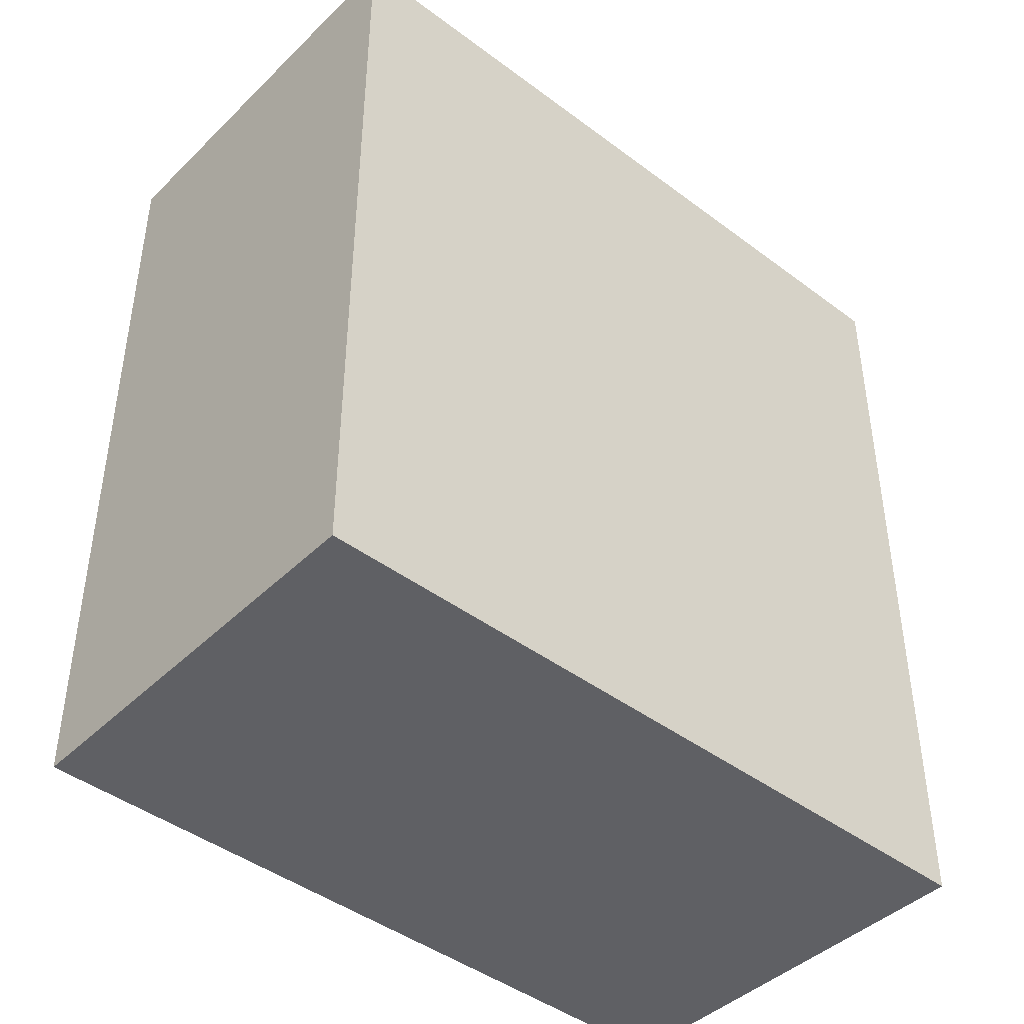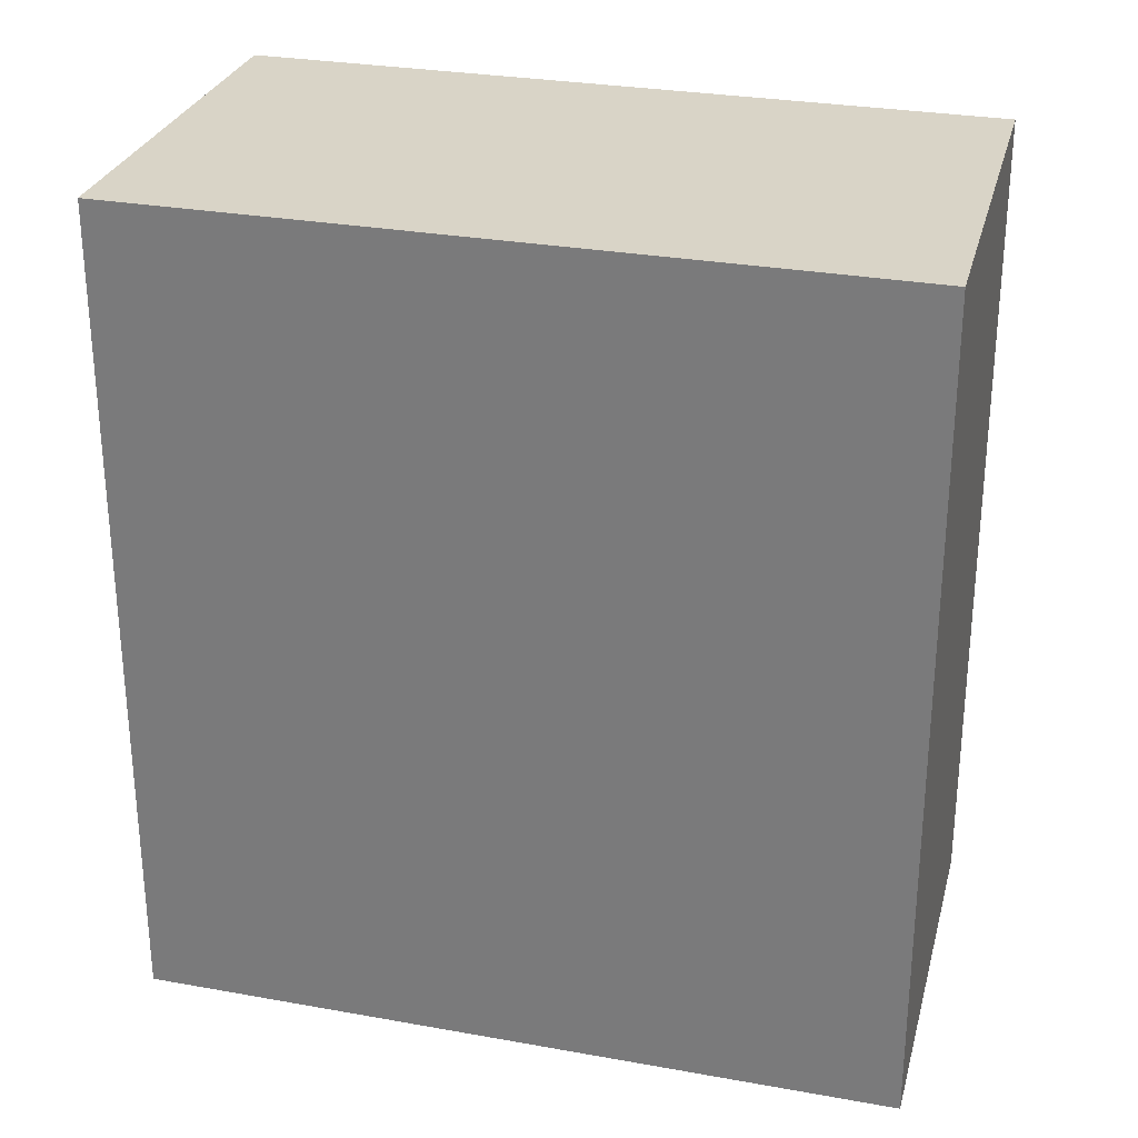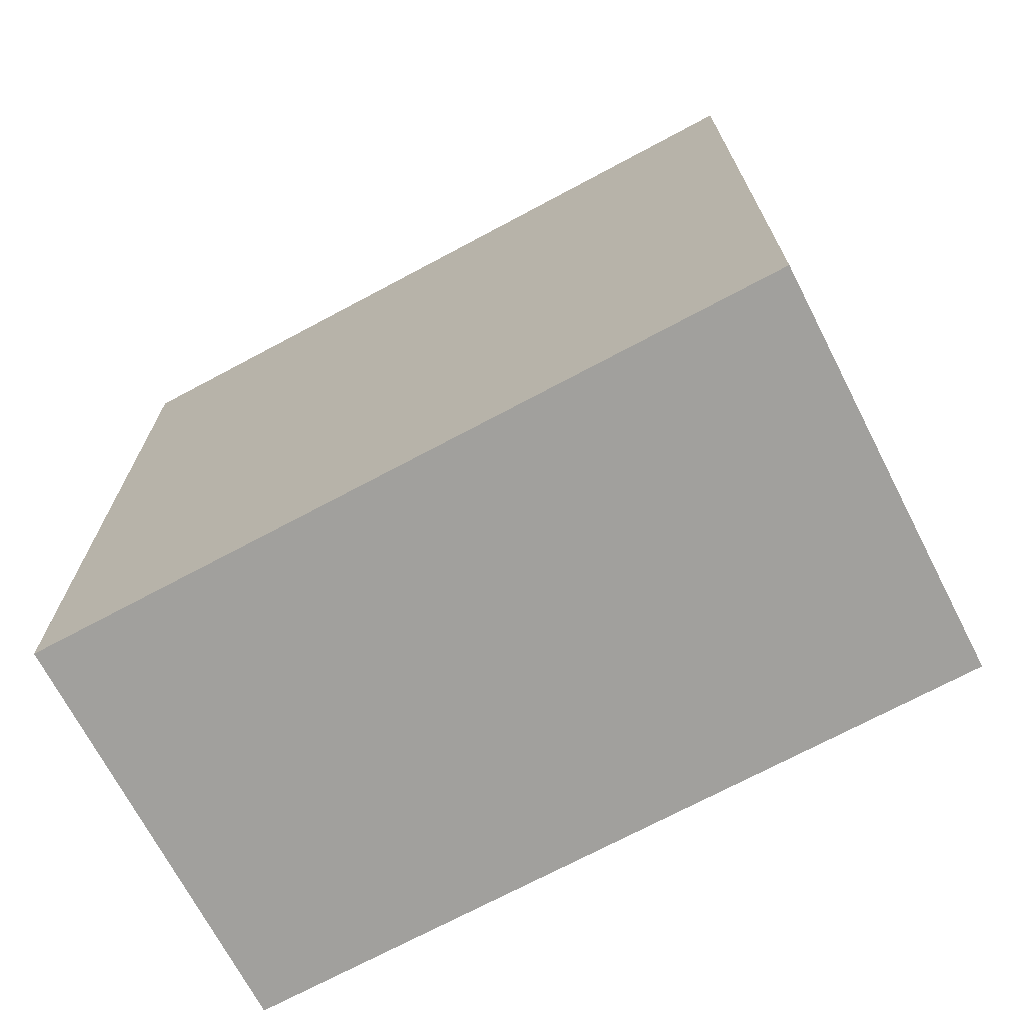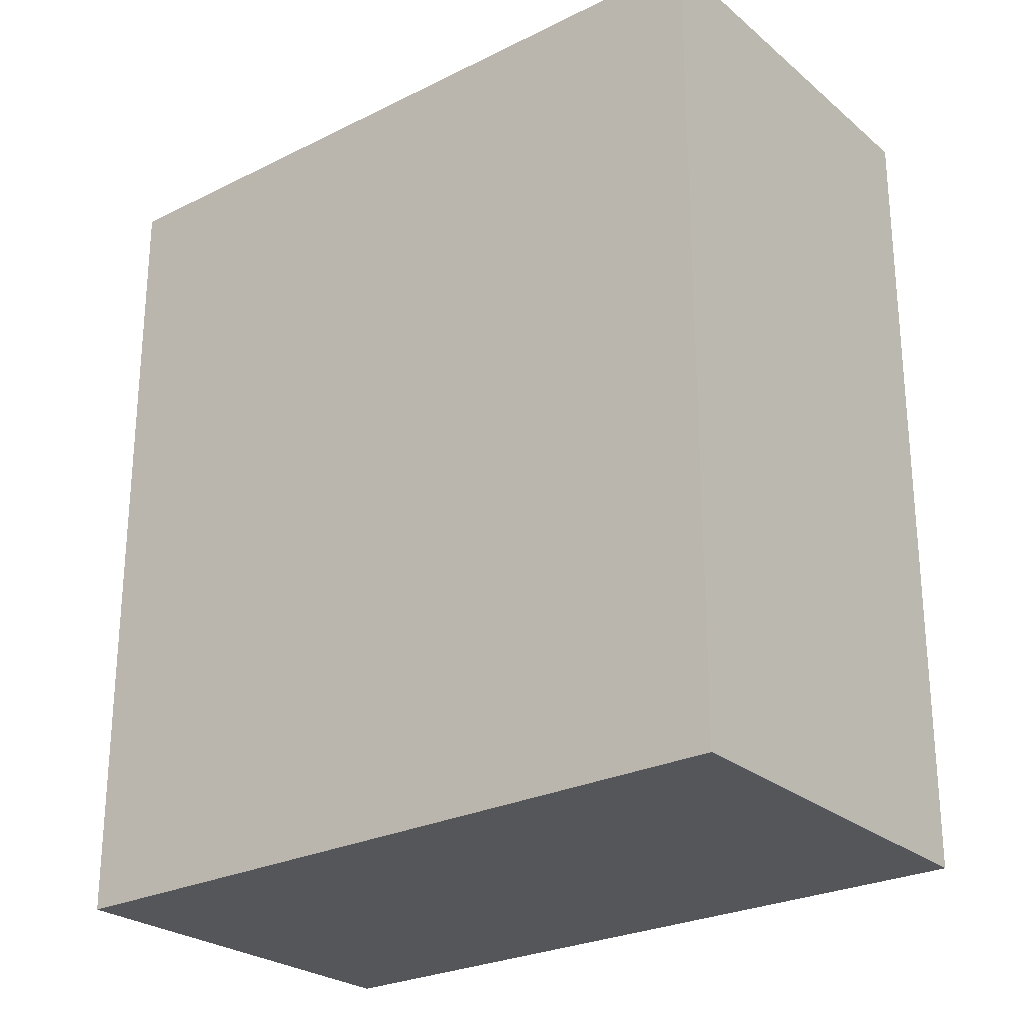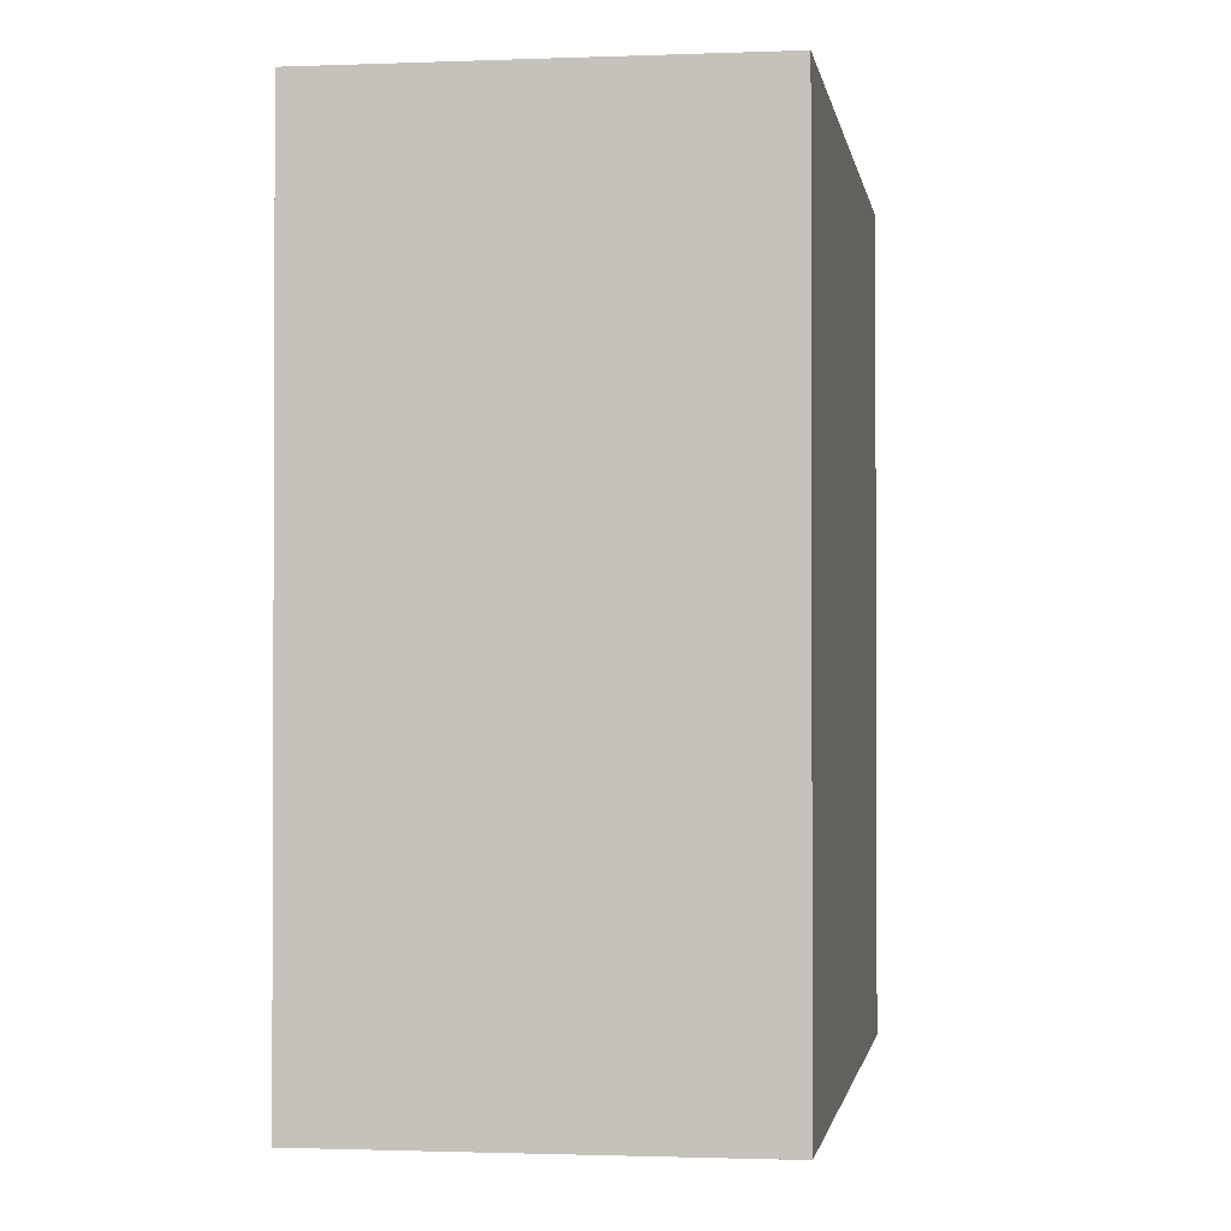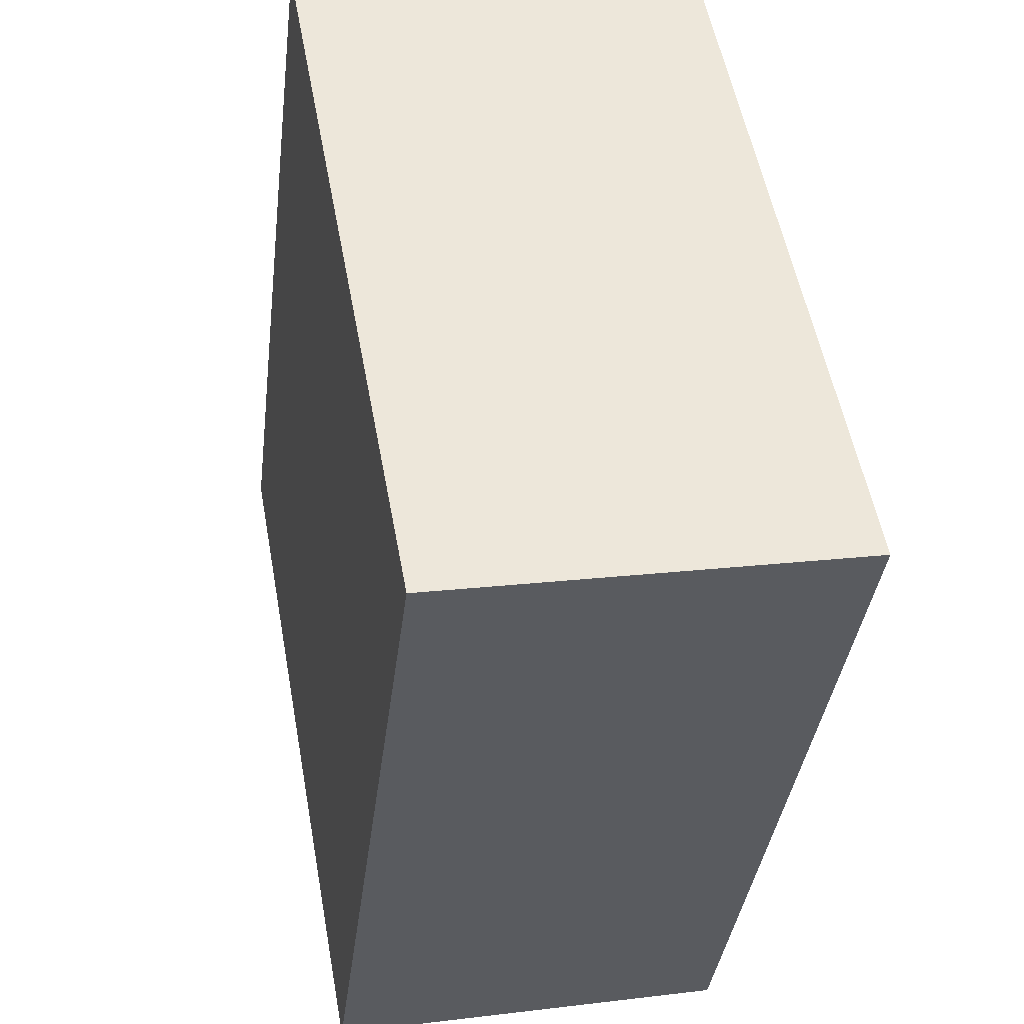
<metadata>
{"format":"obj","ext":"obj","renderer":"f3d","projection":"perspective","resolution":1024,"background":"white","views":[{"elev":-43.9,"azim":-121.0,"up":"+Y"},{"elev":28.7,"azim":-64.5,"up":"+Y"},{"elev":-71.6,"azim":-51.5,"up":"+Y"},{"elev":-25.8,"azim":-41.1,"up":"+Y"},{"elev":-1.4,"azim":19.4,"up":"+Y"},{"elev":-37.3,"azim":173.1,"up":"+Z"}]}
</metadata>
<code>
v  0 2.724 1.668e-16
v  1.775 2.724 2.168
v  1.333 2.724 -0.244
v  0.446 2.724 2.438
v  1.333 1.494e-17 -0.244
v  0 0 0
v  0.446 -1.493e-16 2.438
v  1.775 -1.328e-16 2.168
g defaultobject
f 1 2 3
f 2 1 4
f 5 1 3
f 1 5 6
f 6 4 1
f 4 6 7
f 7 2 4
f 2 7 8
f 8 3 2
f 3 8 5
f 5 7 6
f 7 5 8

</code>
